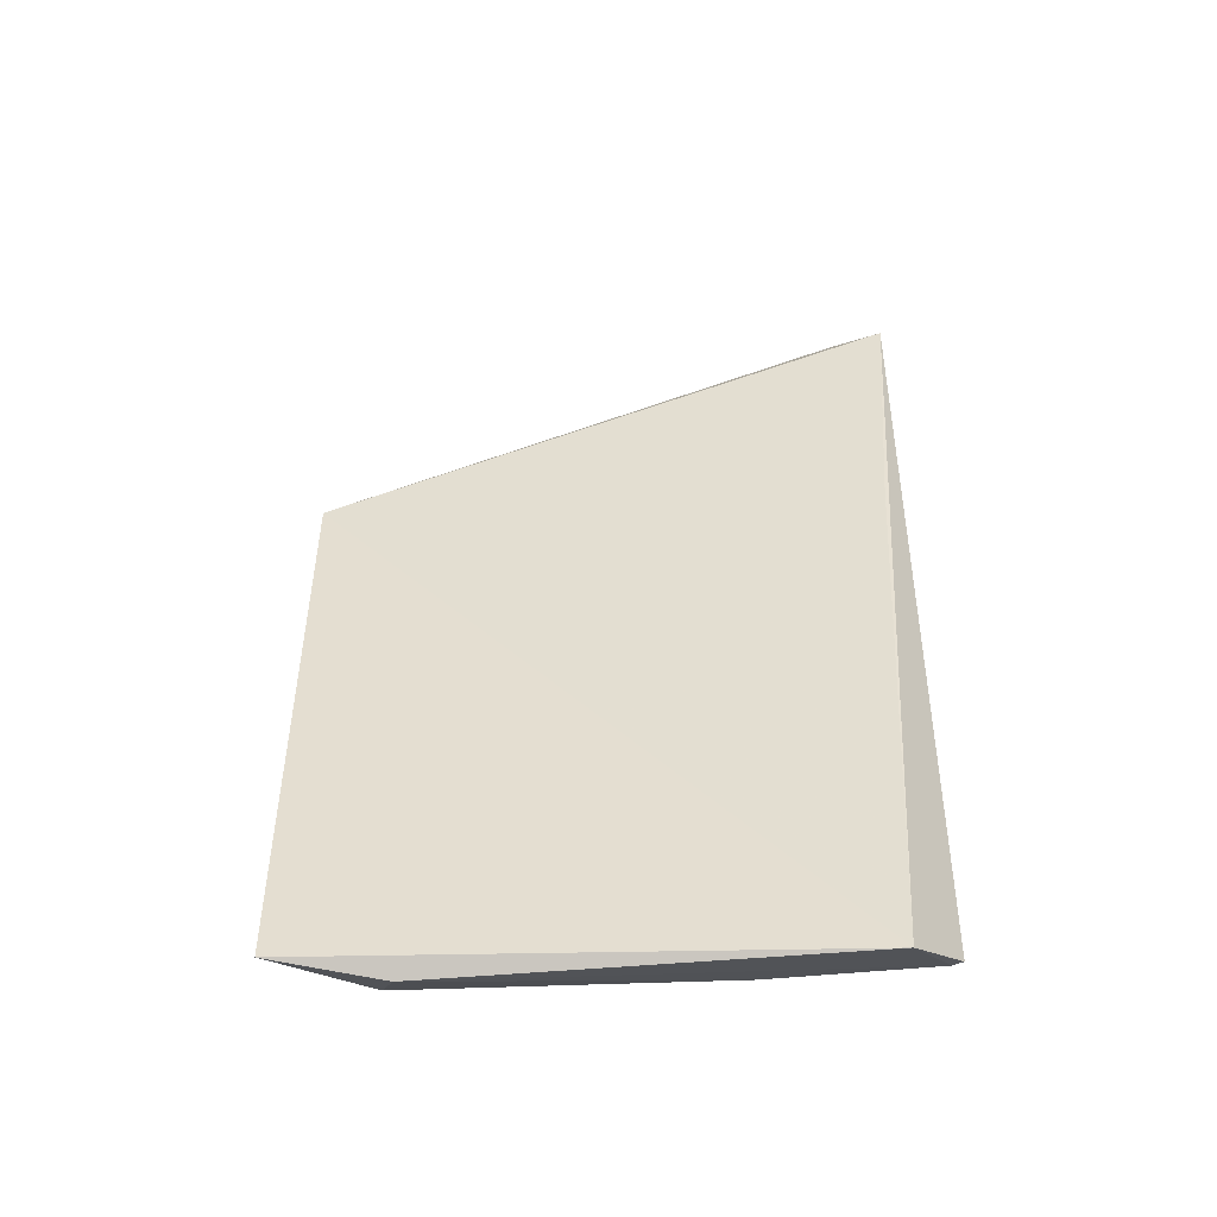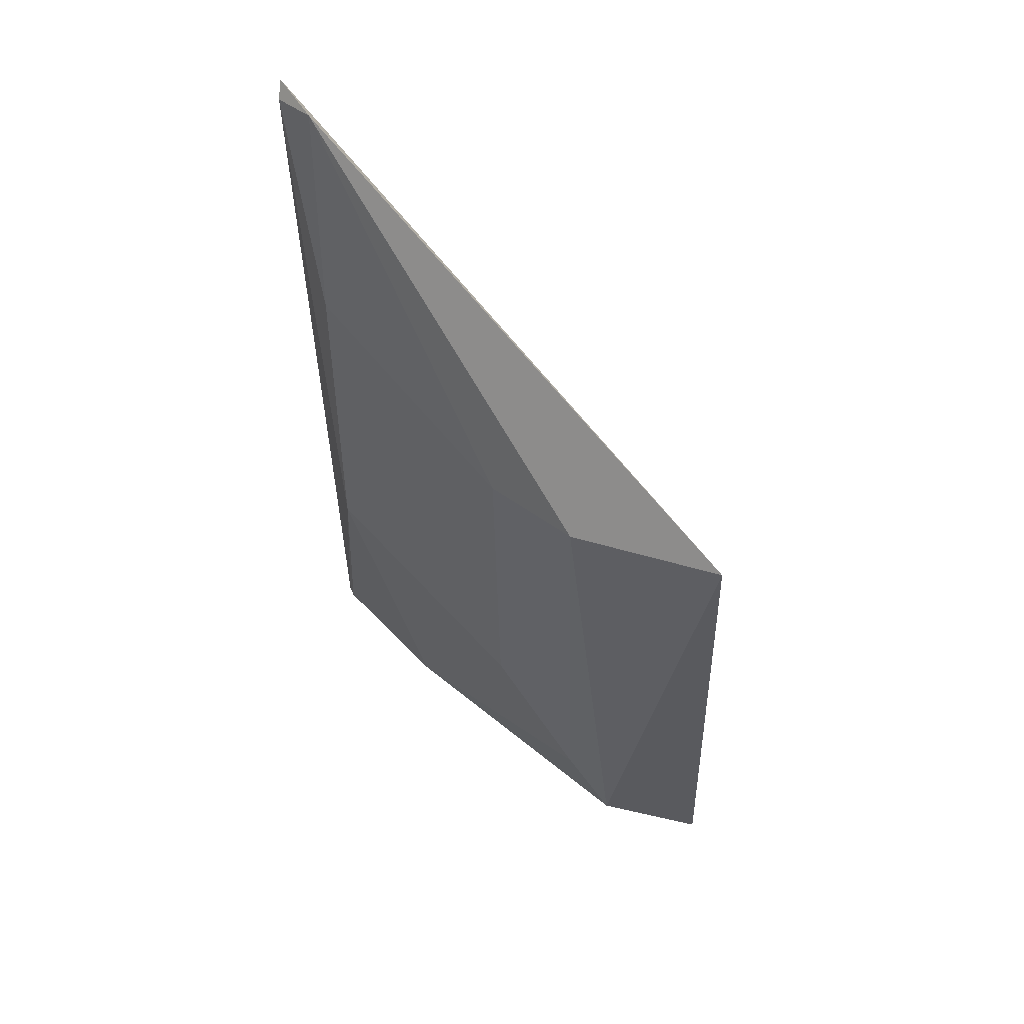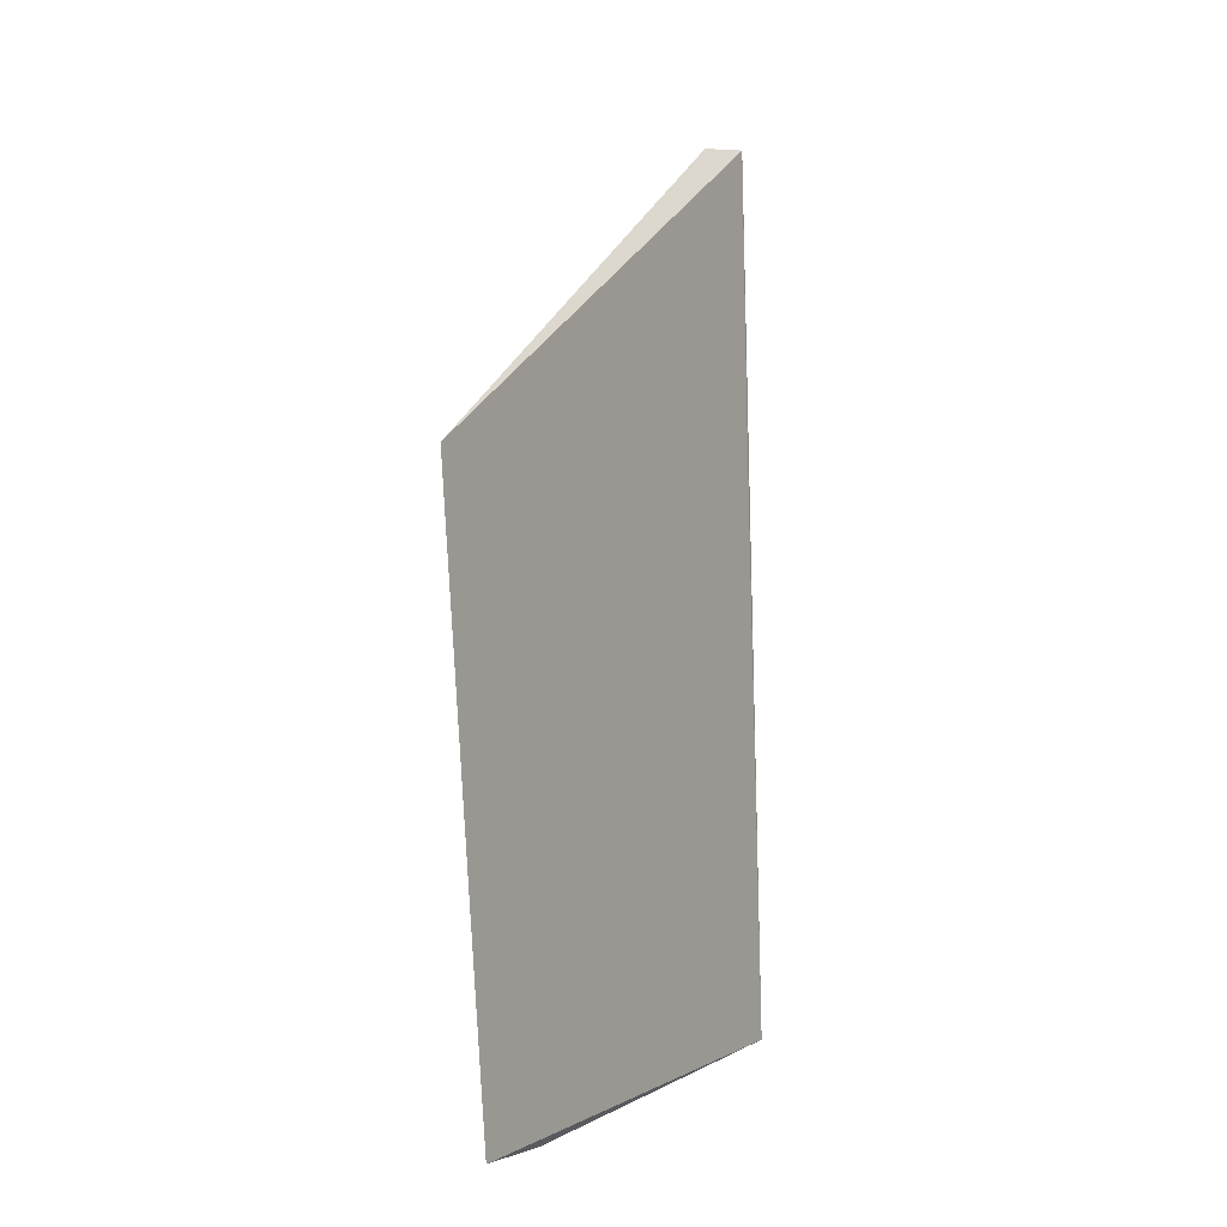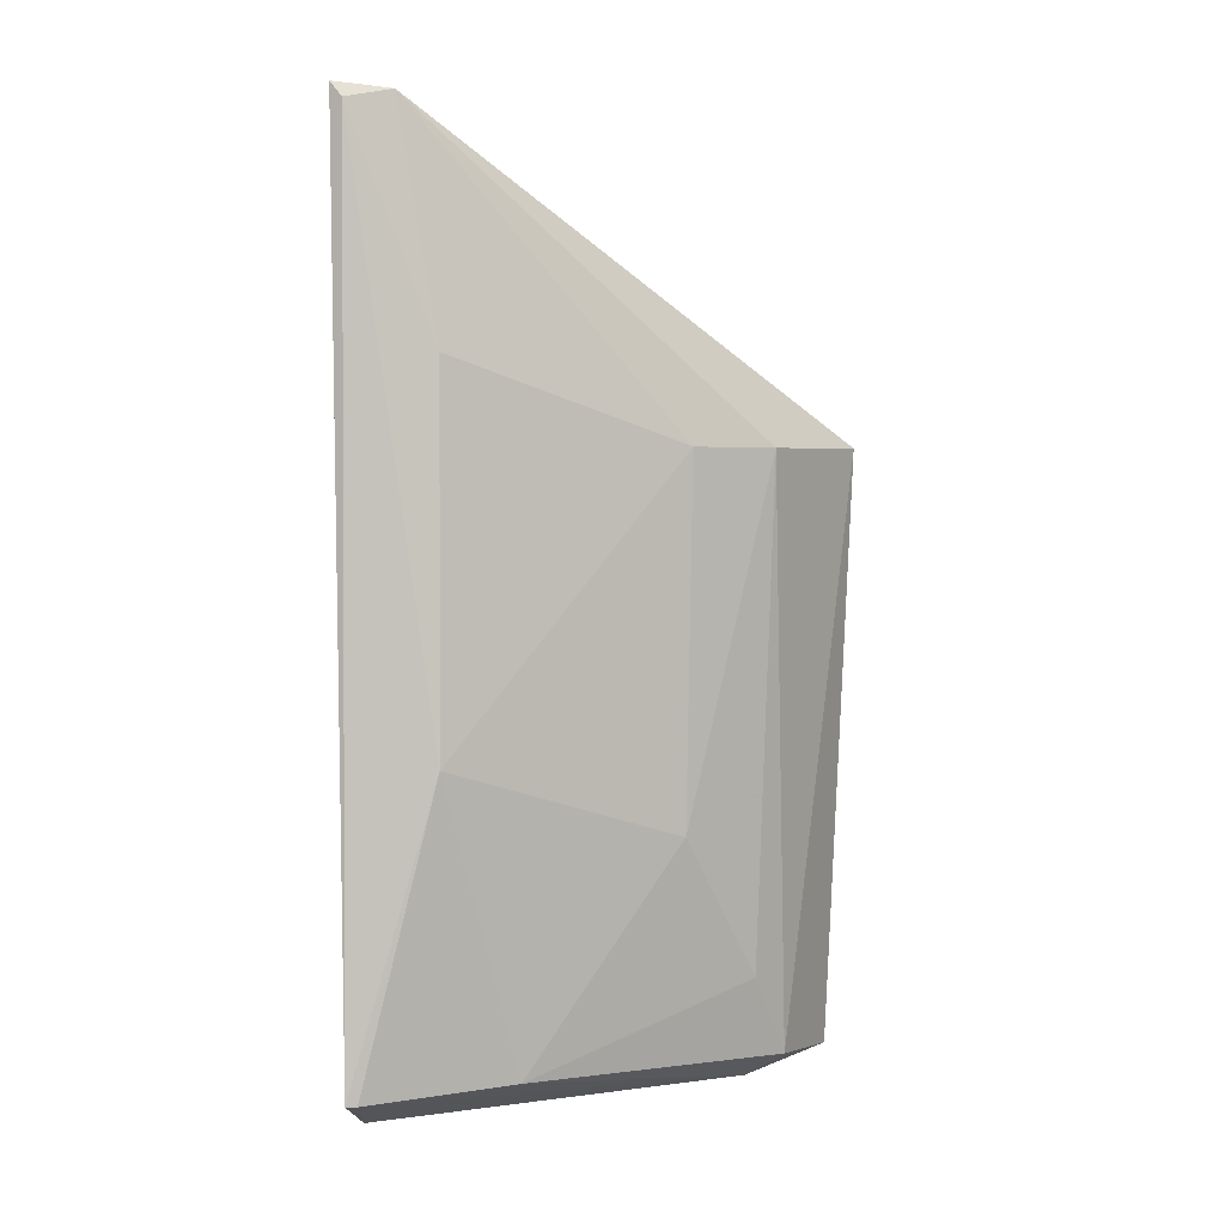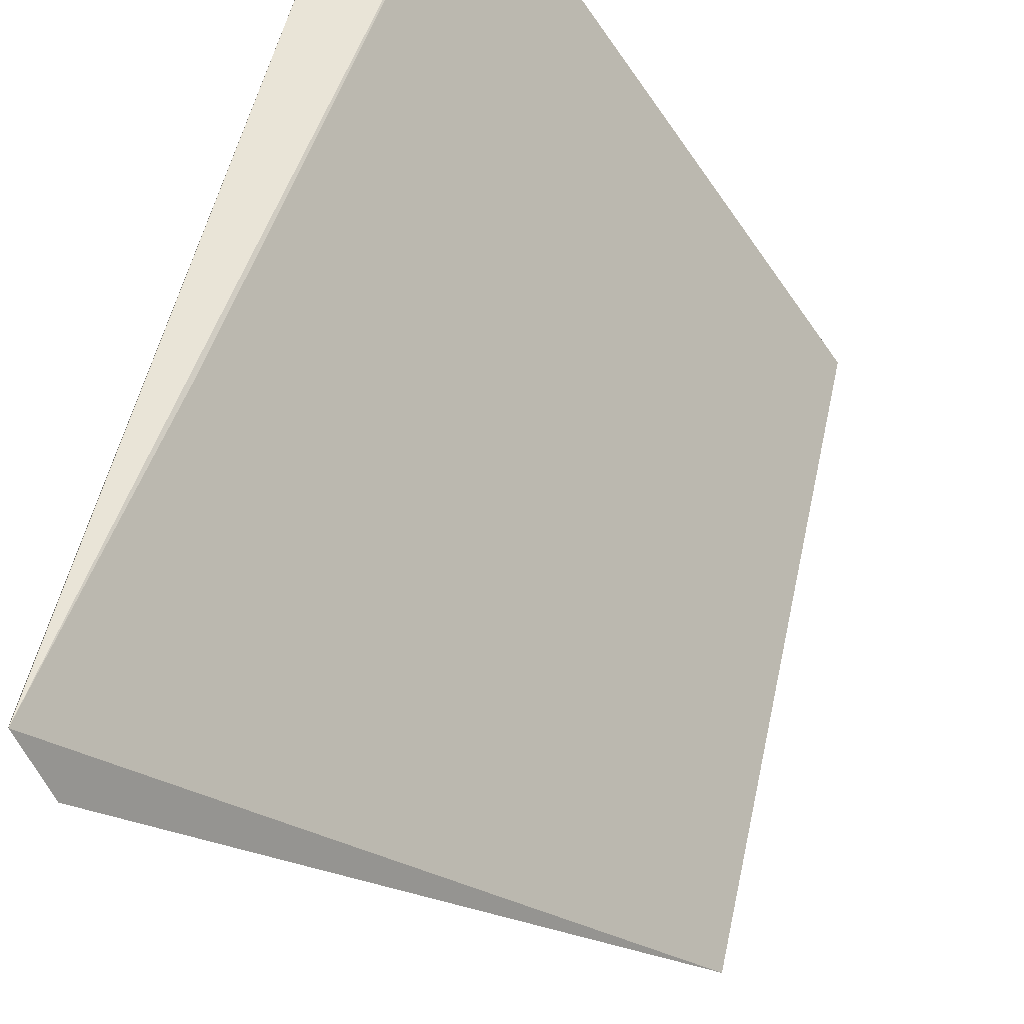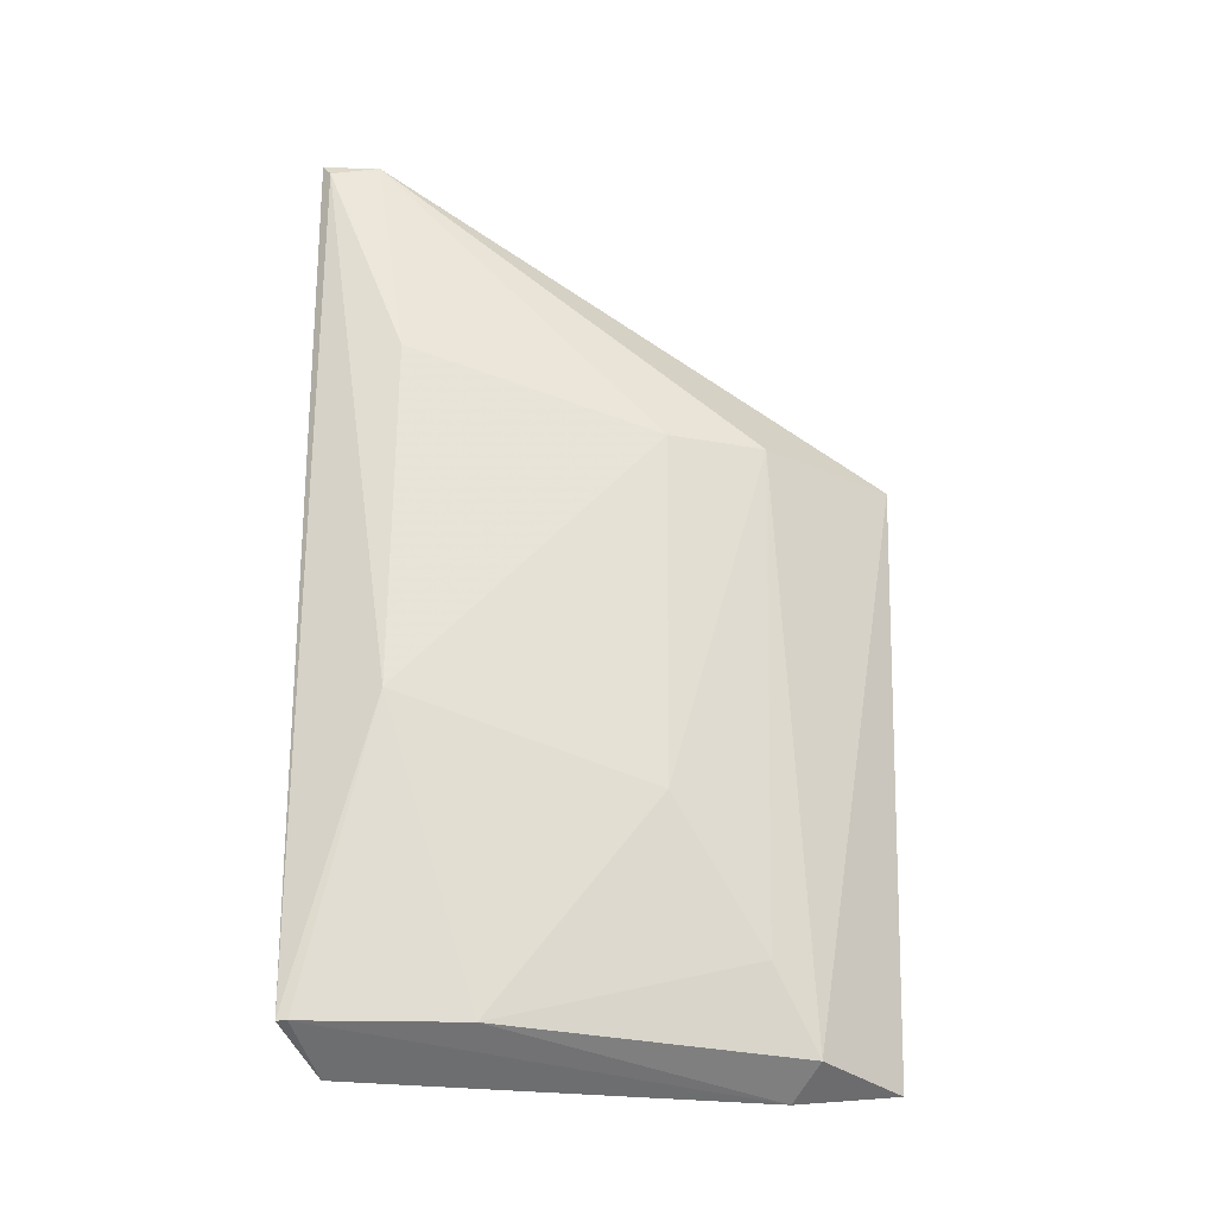
<metadata>
{"format":"obj","ext":"obj","renderer":"f3d","projection":"perspective","resolution":1024,"background":"white","views":[{"elev":-48.7,"azim":-52.4,"up":"+Y"},{"elev":53.8,"azim":167.9,"up":"+Y"},{"elev":4.7,"azim":-115.6,"up":"+Y"},{"elev":1.1,"azim":92.4,"up":"+Y"},{"elev":41.7,"azim":-171.2,"up":"+Z"},{"elev":-27.8,"azim":112.2,"up":"+Y"}]}
</metadata>
<code>
v 0.1017 0.0175 0.02939
v 0.1015 -0.01948 0.02894
v 0.09564 0.004712 0.01639
v 0.08732 0.005064 0.009734
v 0.09841 -0.02079 0.02872
v 0.09049 -0.01972 0.0127
v 0.1009 0.01737 0.02713
v 0.1005 0.005036 0.02905
v 0.09529 -0.01035 0.01667
v 0.09297 0.004796 0.01315
v 0.08628 -0.02012 0.01087
v 0.08936 -0.02086 0.0143
v 0.1013 -0.007267 0.0255
v 0.09819 -0.0193 0.02281
v 0.09224 -0.0163 0.01392
v 0.1012 0.007838 0.0255
v 0.1019 0.01689 0.02889
v 0.1014 -0.01949 0.02851
f 5 2 1
f 7 4 1
f 8 5 1
f 8 1 4
f 8 4 5
f 10 6 4
f 10 3 9
f 10 7 3
f 10 4 7
f 11 5 4
f 11 4 6
f 12 11 6
f 12 5 11
f 13 9 3
f 14 12 6
f 14 9 13
f 15 10 9
f 15 6 10
f 15 14 6
f 15 9 14
f 16 13 3
f 16 3 7
f 17 1 2
f 17 2 13
f 17 13 16
f 17 16 7
f 17 7 1
f 18 2 5
f 18 5 12
f 18 12 14
f 18 14 13
f 18 13 2

</code>
